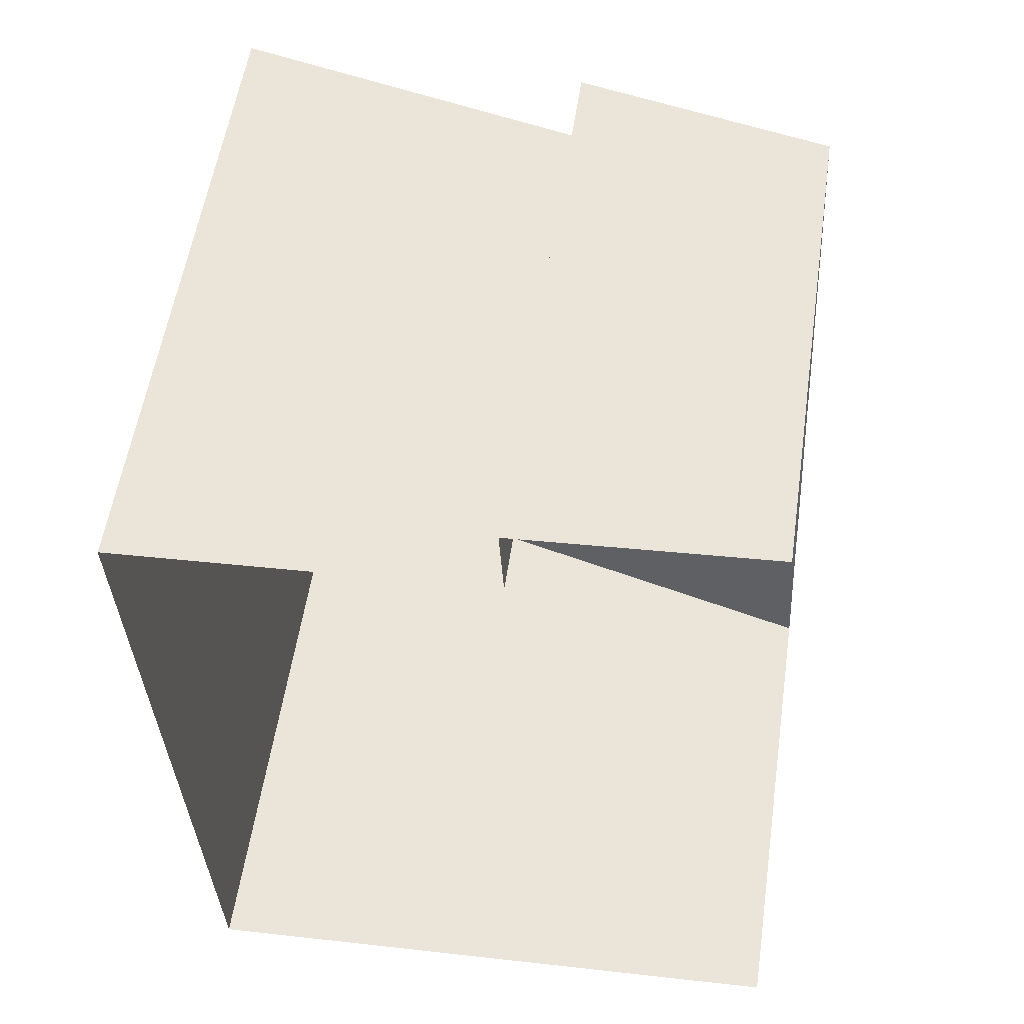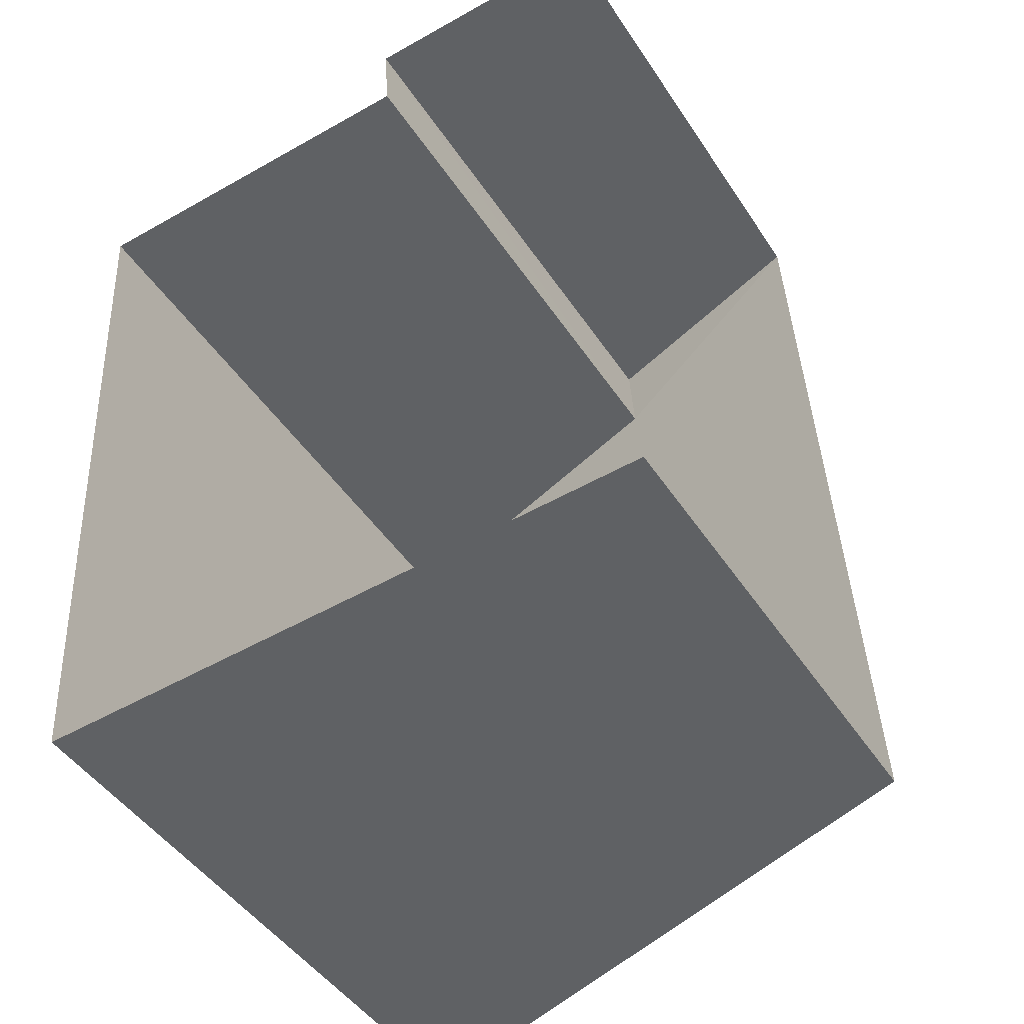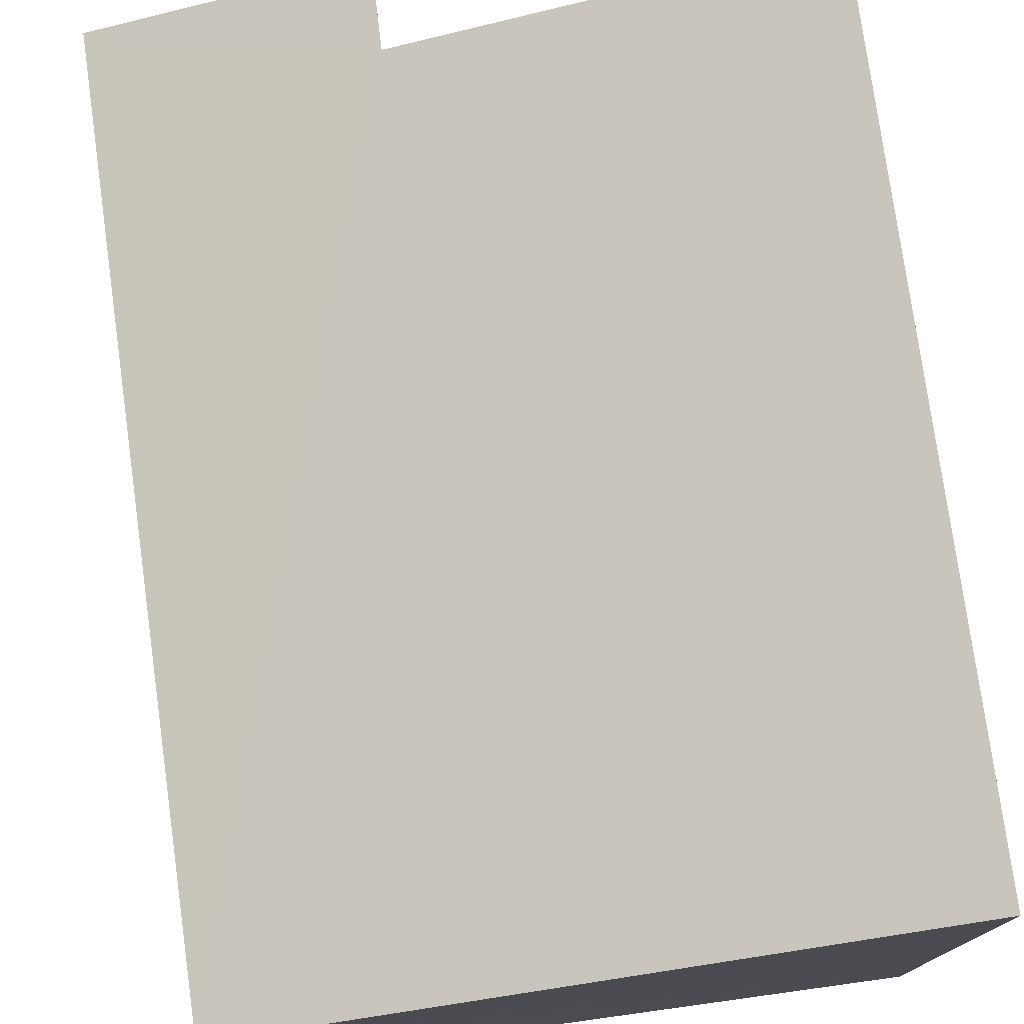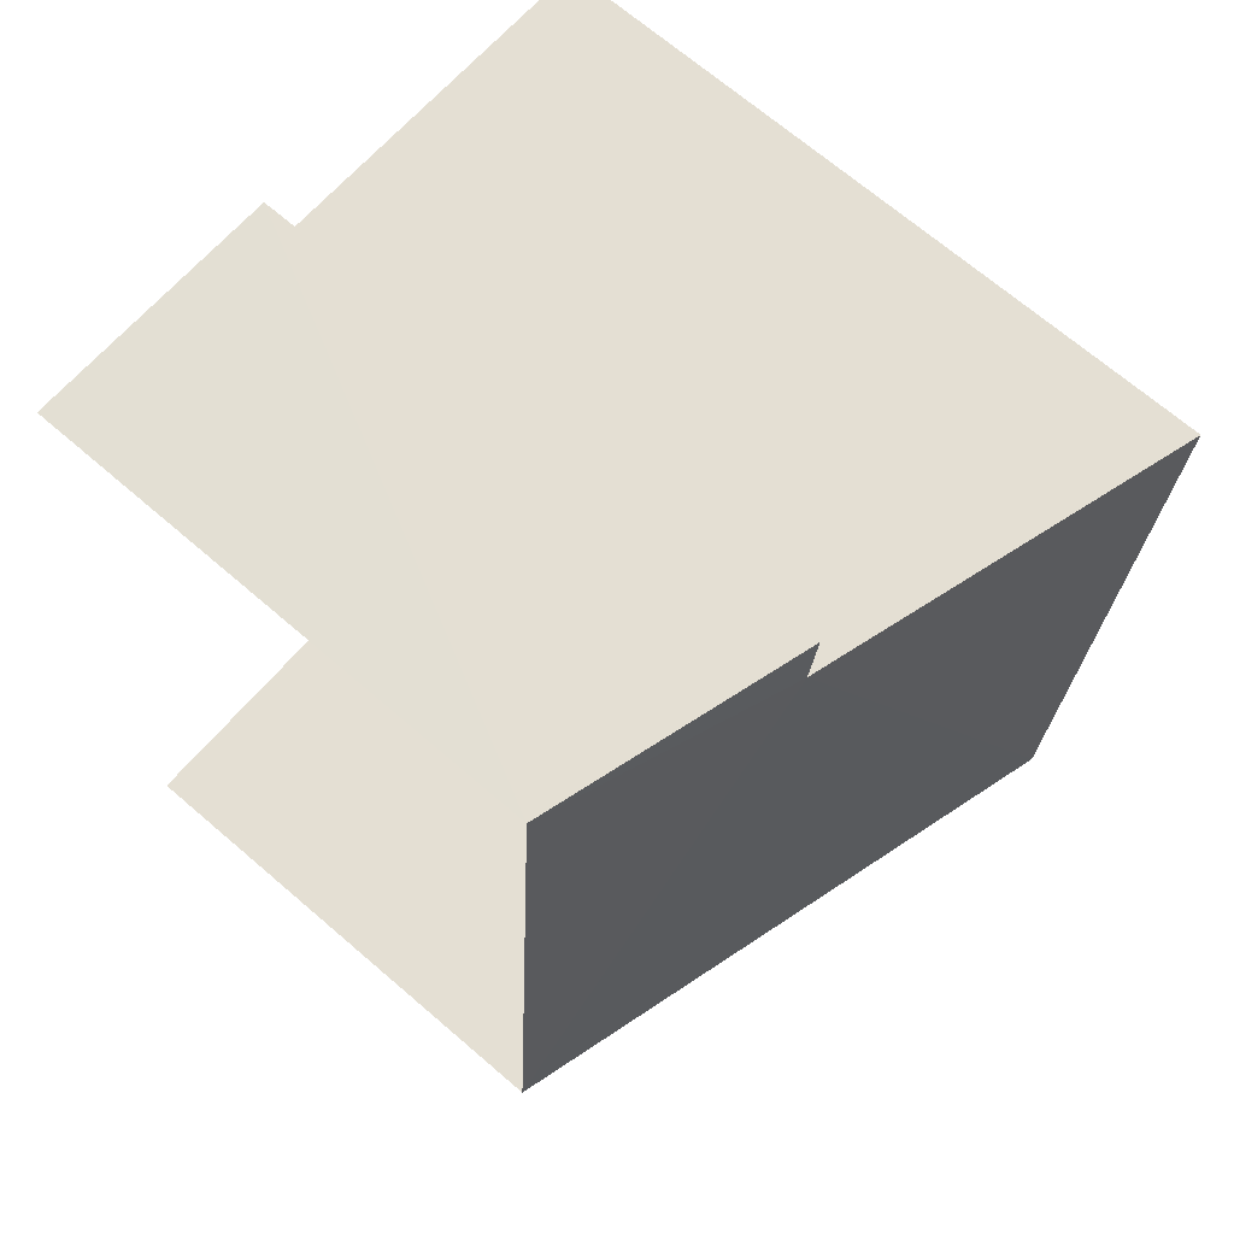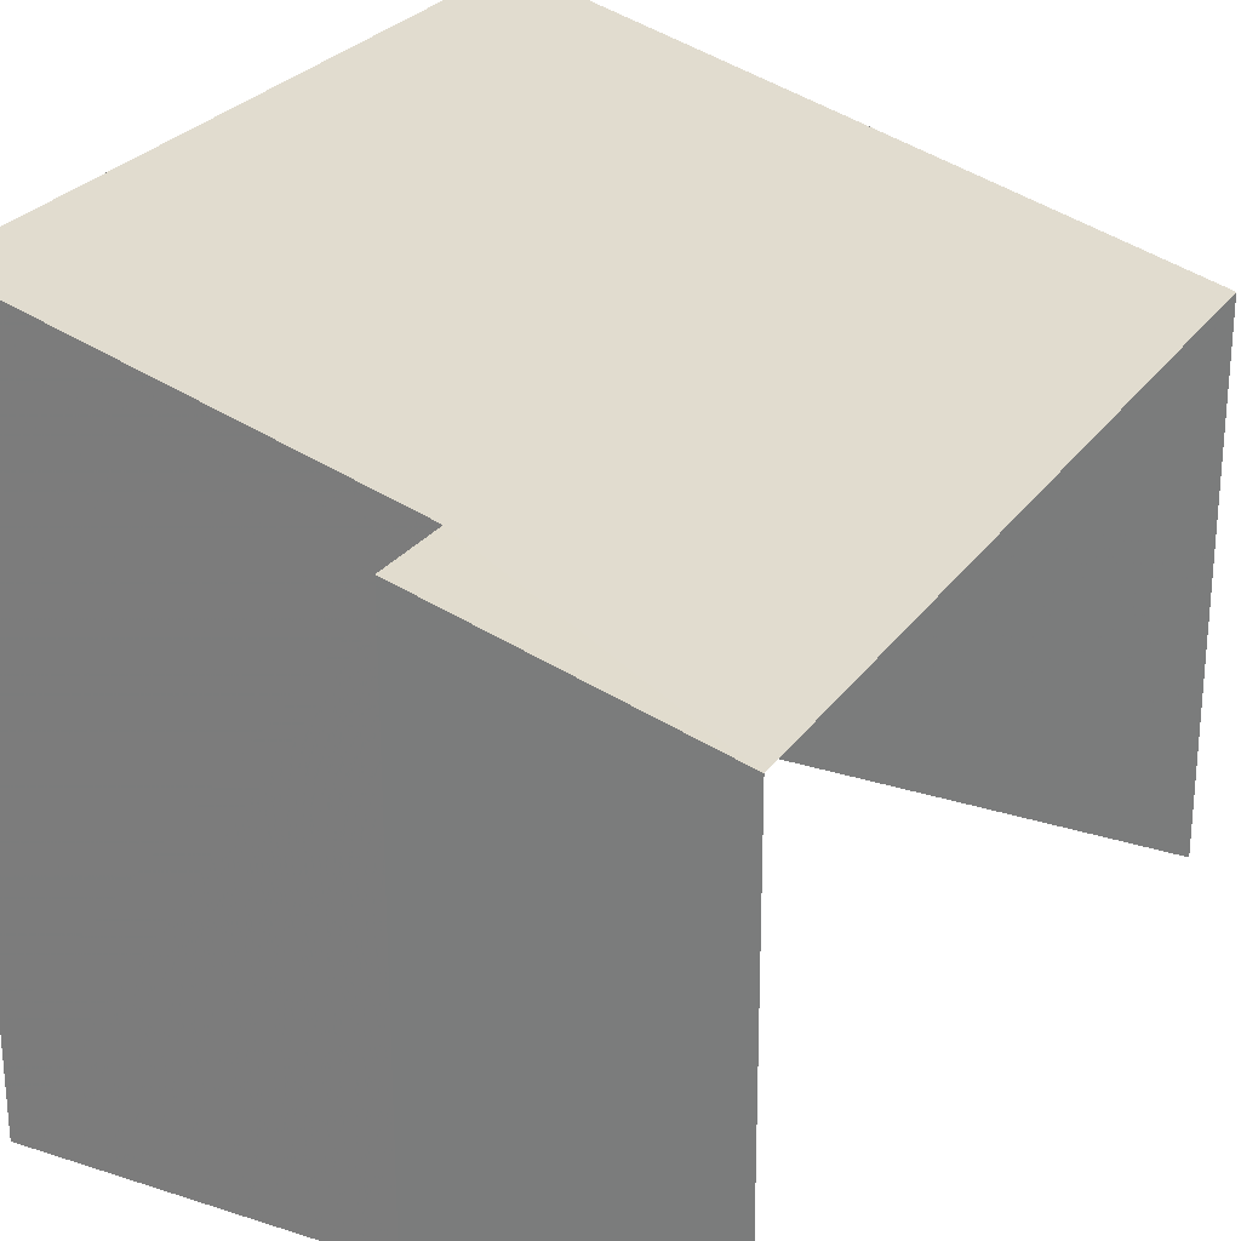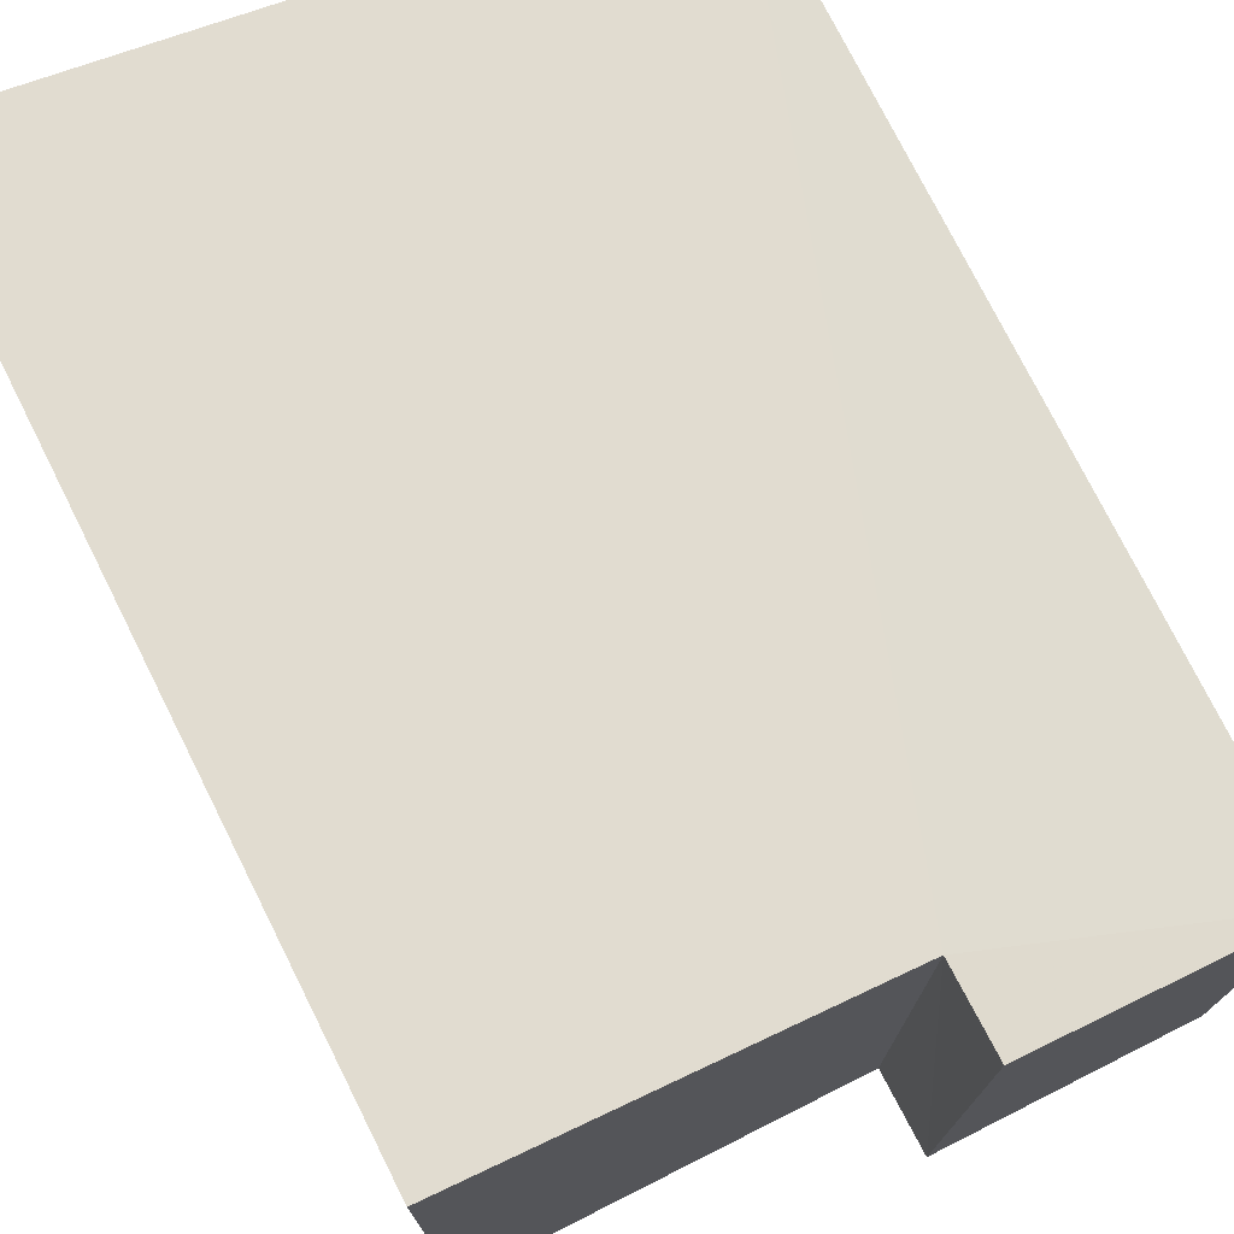
<metadata>
{"format":"obj","ext":"obj","renderer":"f3d","projection":"perspective","resolution":1024,"background":"white","views":[{"elev":54.1,"azim":-171.8,"up":"+Y"},{"elev":-45.9,"azim":-148.7,"up":"+Y"},{"elev":77.0,"azim":-11.0,"up":"+Z"},{"elev":69.6,"azim":-49.4,"up":"+Y"},{"elev":26.3,"azim":-156.0,"up":"+Z"},{"elev":75.3,"azim":150.4,"up":"+Z"}]}
</metadata>
<code>
v -3.733e+05 -1.051e+05 23.15
v -3.733e+05 -1.051e+05 23.15
v -3.733e+05 -1.051e+05 23.15
v -3.733e+05 -1.051e+05 23.15
v -3.733e+05 -1.051e+05 23.15
v -3.733e+05 -1.051e+05 23.15
v -3.733e+05 -1.051e+05 30.01
v -3.733e+05 -1.051e+05 29.16
v -3.733e+05 -1.051e+05 30.01
v -3.733e+05 -1.051e+05 31.26
v -3.733e+05 -1.051e+05 31.27
v -3.733e+05 -1.051e+05 29.16
f 1 2 3
f 3 2 4
f 4 2 5
f 2 6 5
f 12 3 4
f 12 8 3
f 7 8 9
f 10 9 11
f 11 9 12
f 9 8 12
f 8 1 3
f 8 7 1
f 9 6 2
f 9 10 6
f 12 4 5
f 11 12 5
f 11 5 6
f 10 11 6
f 9 2 1
f 7 9 1

</code>
